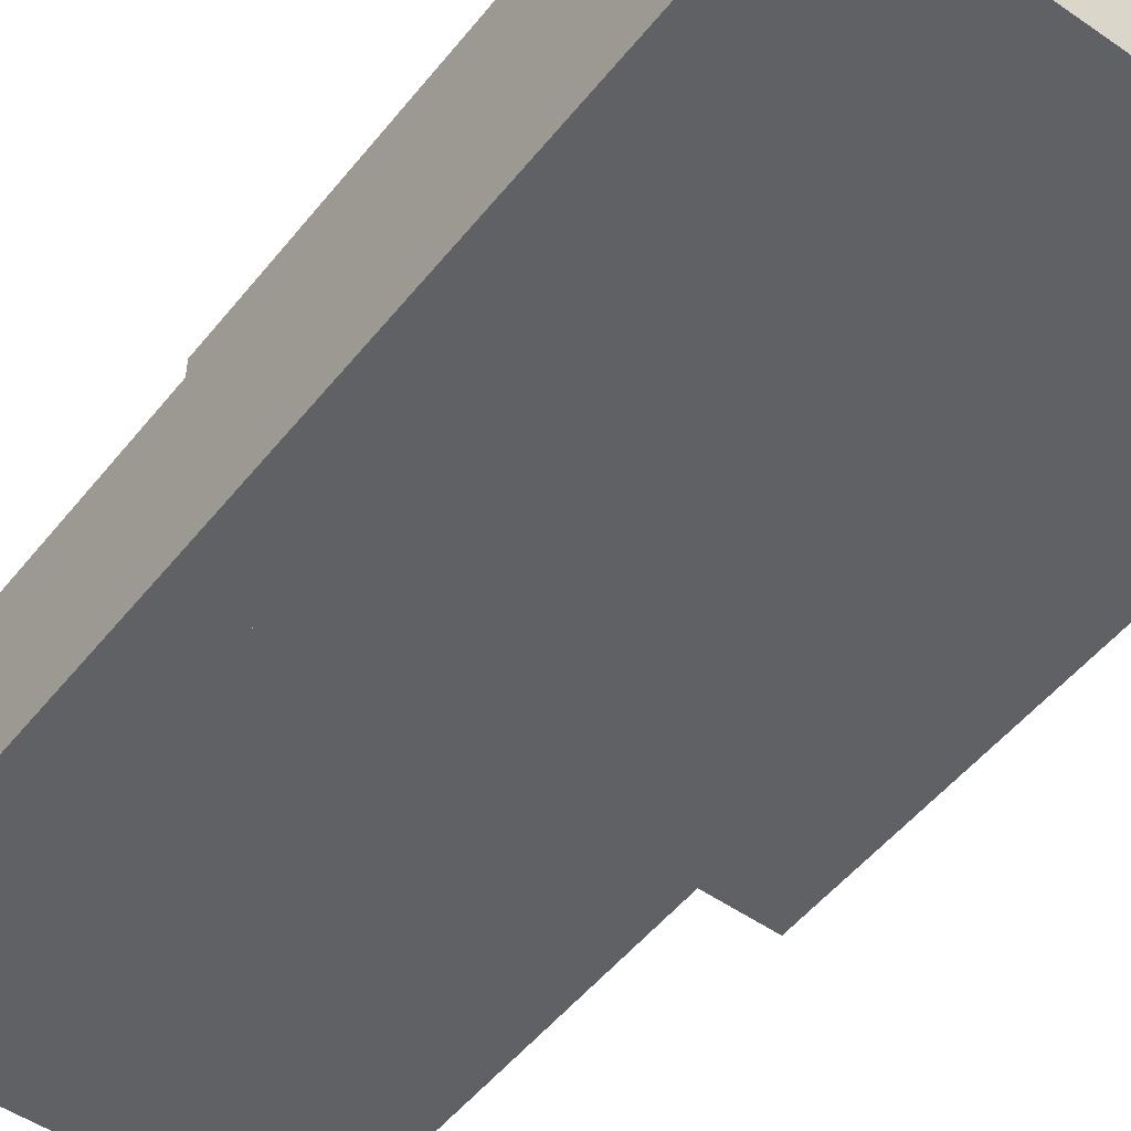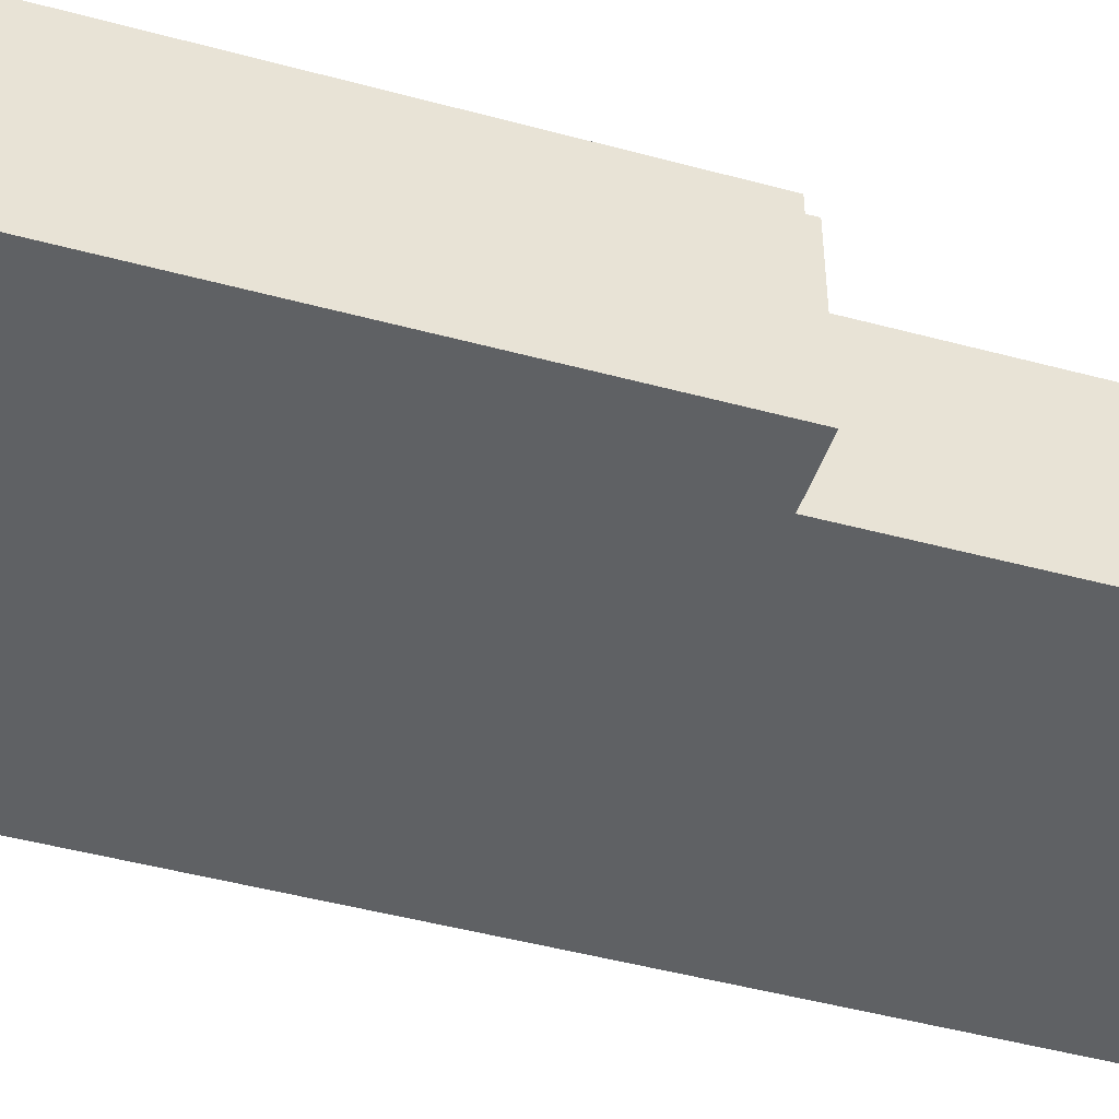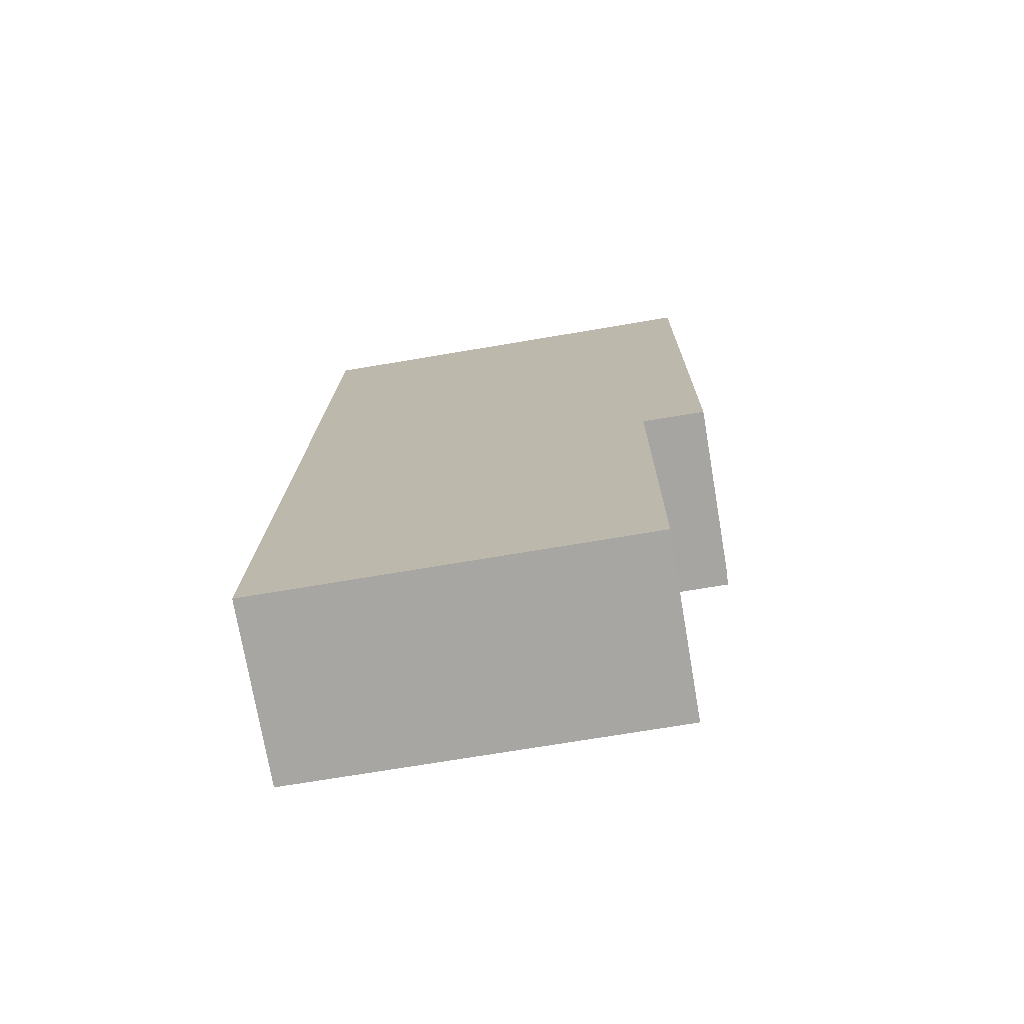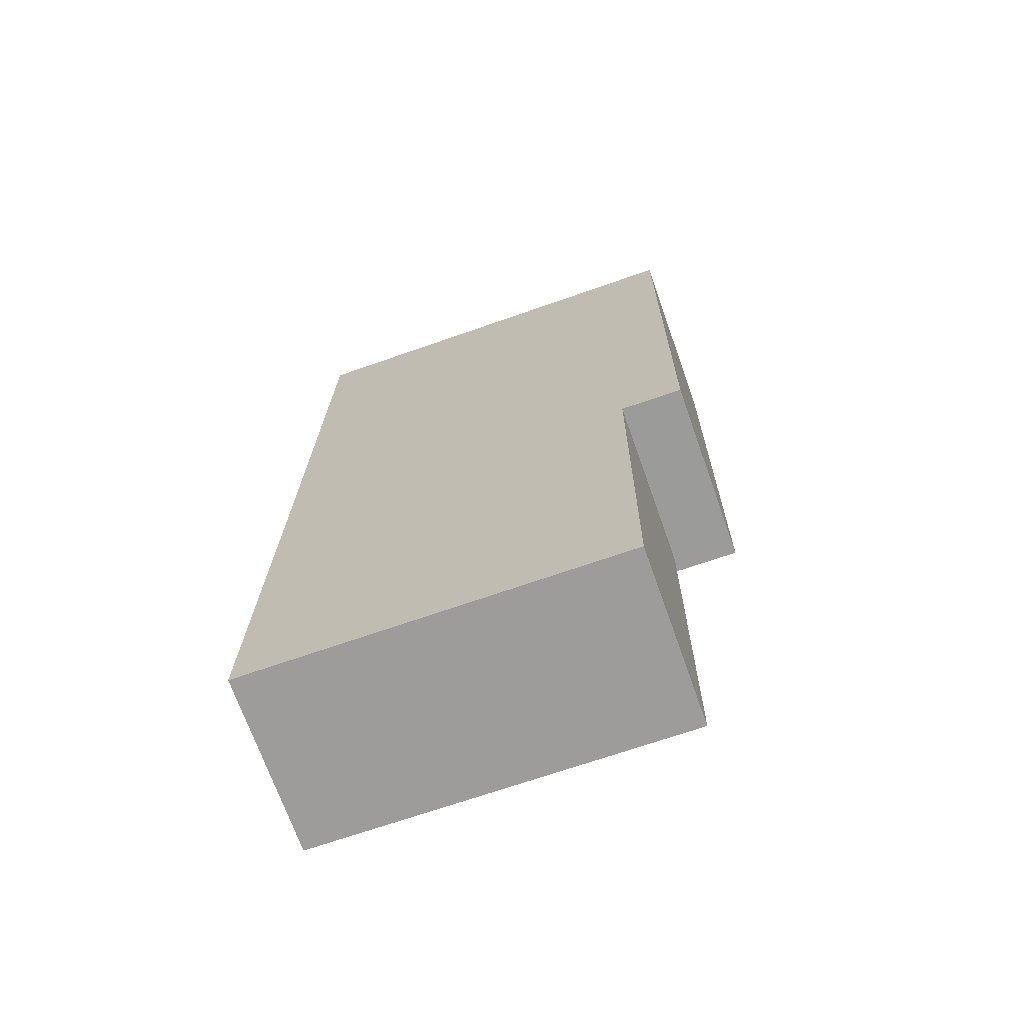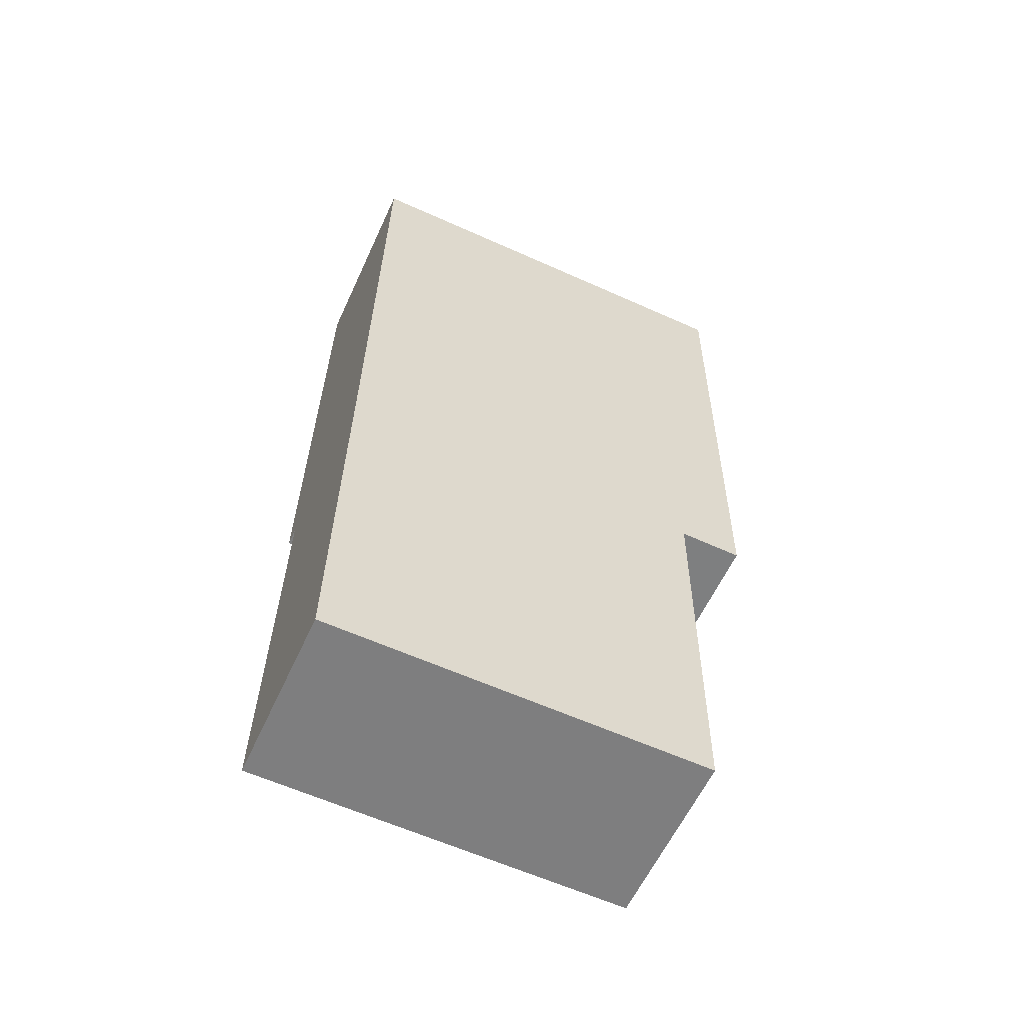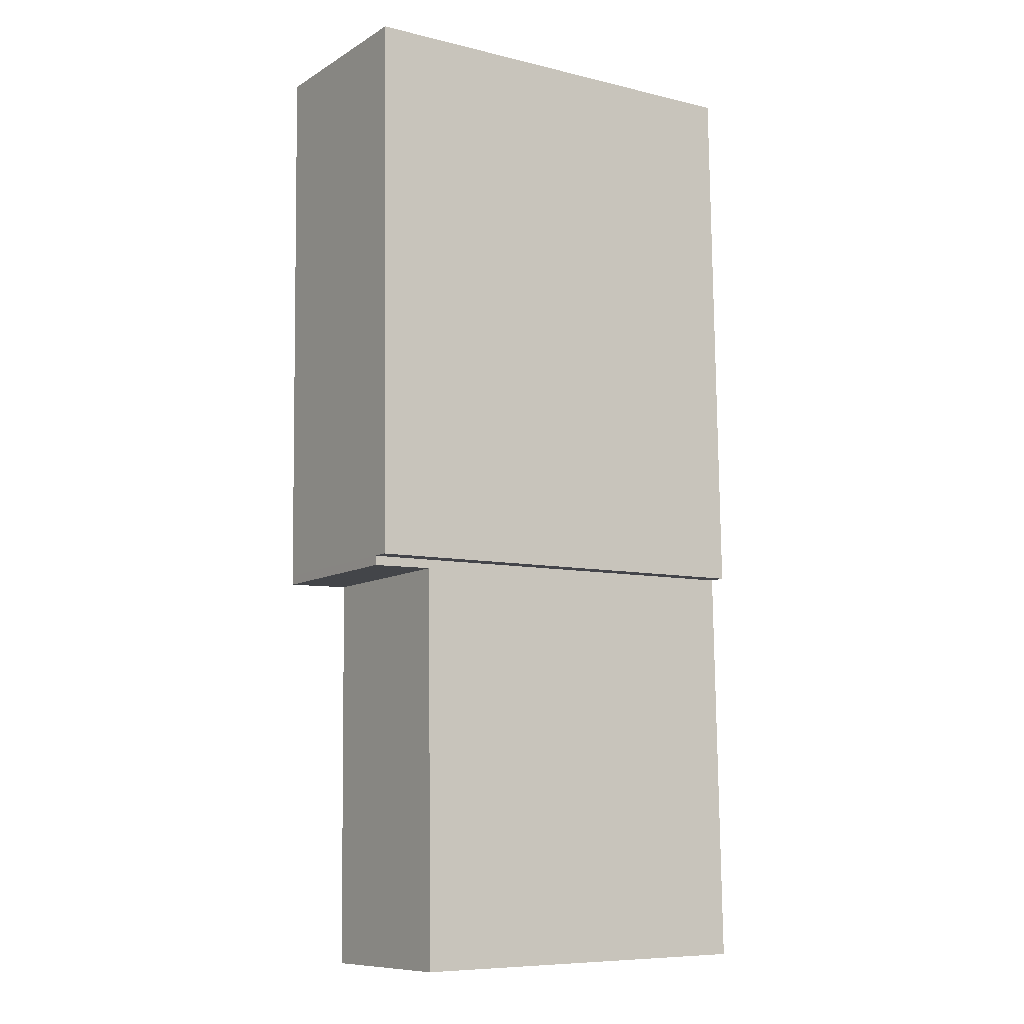
<metadata>
{"format":"obj","ext":"obj","renderer":"f3d","projection":"perspective","resolution":1024,"background":"white","views":[{"elev":-50.2,"azim":-36.1,"up":"+Y"},{"elev":-46.6,"azim":73.6,"up":"+Y"},{"elev":-74.3,"azim":9.7,"up":"+Z"},{"elev":-70.4,"azim":19.5,"up":"+Z"},{"elev":-59.1,"azim":-24.5,"up":"+Z"},{"elev":-9.9,"azim":145.8,"up":"+Z"}]}
</metadata>
<code>
v  0.678 4.437 21.99
v  0.185 4.437 10.73
v  0.359 4.437 22
v  10.29 4.437 21.8
v  10.14 4.437 9.169
v  0.162 4.437 9.37
v  0.162 -5.737e-16 9.37
v  0.359 -1.347e-15 22
v  0.185 -6.571e-16 10.73
v  10.29 -1.335e-15 21.8
v  0.678 -1.346e-15 21.99
v  10.14 -5.614e-16 9.169
v  0 4.033 2.469e-16
v  8.697 4.033 8.999
v  8.605 4.033 -0.133
v  0.162 4.033 9.37
v  10.09 4.033 8.956
v  10.14 4.033 9.169
v  10.13 4.033 8.955
v  10.13 -5.483e-16 8.955
v  8.697 -5.51e-16 8.999
v  8.605 8.144e-18 -0.133
v  10.09 -5.484e-16 8.956
v  0 0 0
g defaultobject
f 1 2 3
f 2 1 4
f 2 4 5
f 2 5 6
f 7 2 6
f 2 7 3
f 3 7 8
f 8 7 9
f 8 1 3
f 1 8 4
f 4 8 10
f 10 8 11
f 10 5 4
f 5 10 12
f 12 6 5
f 6 12 7
f 9 11 8
f 11 9 10
f 10 9 7
f 10 7 12
f 13 14 15
f 14 13 16
f 17 18 19
f 18 17 14
f 18 14 16
f 7 18 16
f 18 7 12
f 12 19 18
f 19 12 20
f 21 15 14
f 15 21 22
f 20 17 19
f 17 20 14
f 14 20 21
f 21 20 23
f 22 13 15
f 13 22 24
f 24 16 13
f 16 24 7
f 12 7 20
f 23 20 7
f 21 23 7
f 22 21 7
f 24 22 7

</code>
